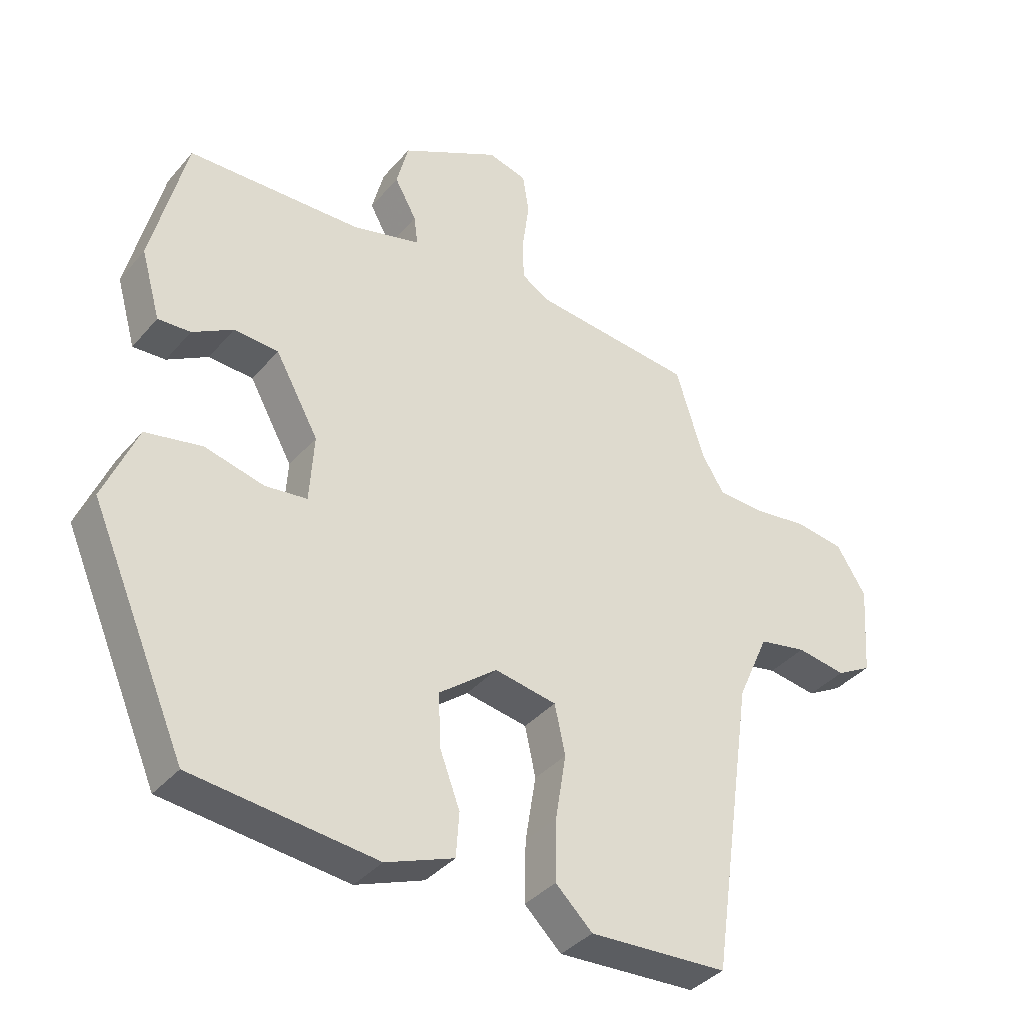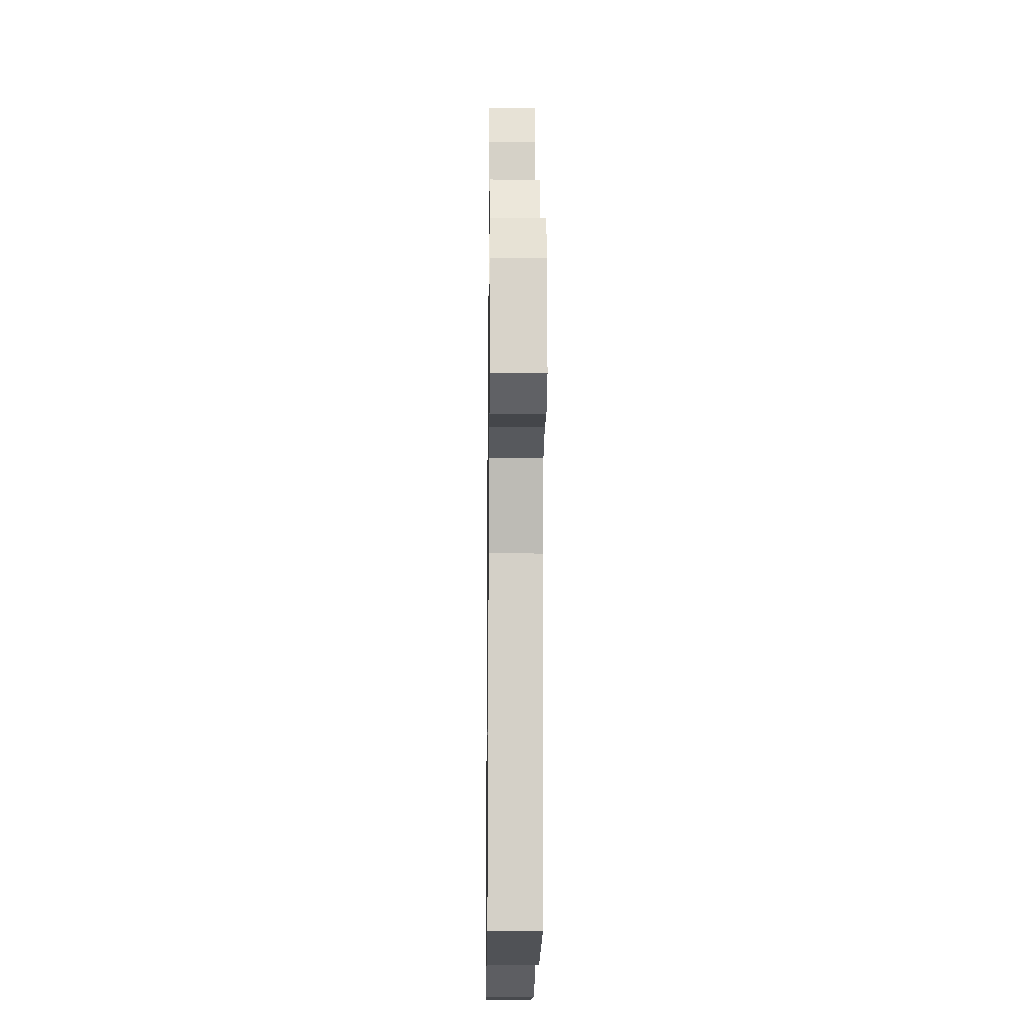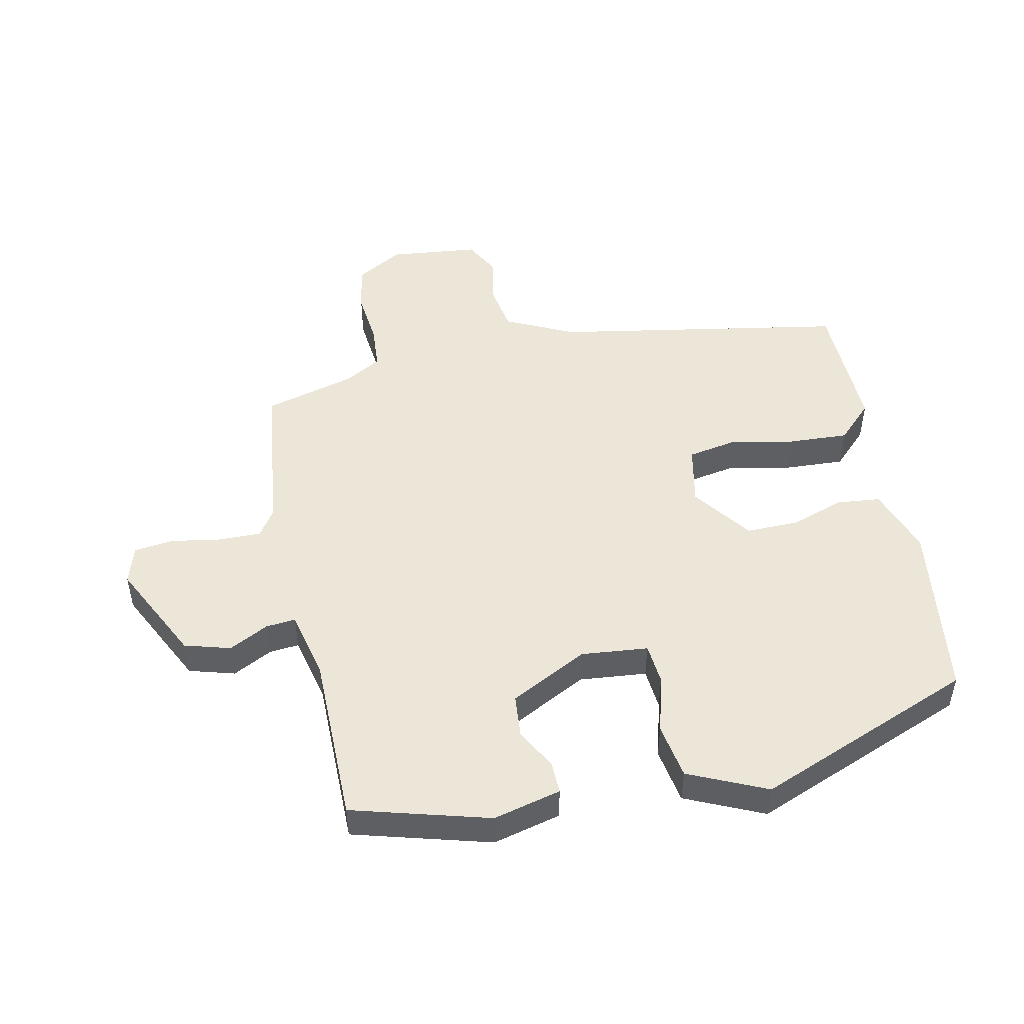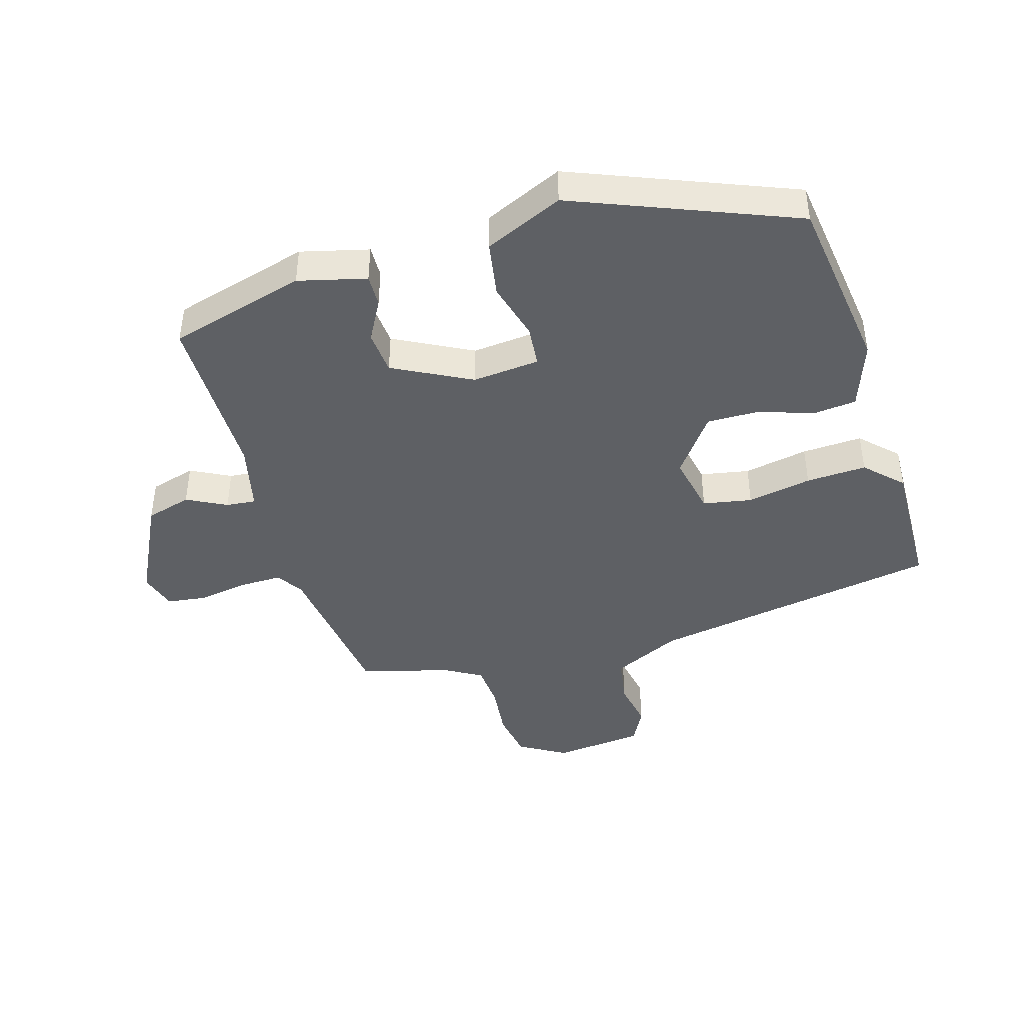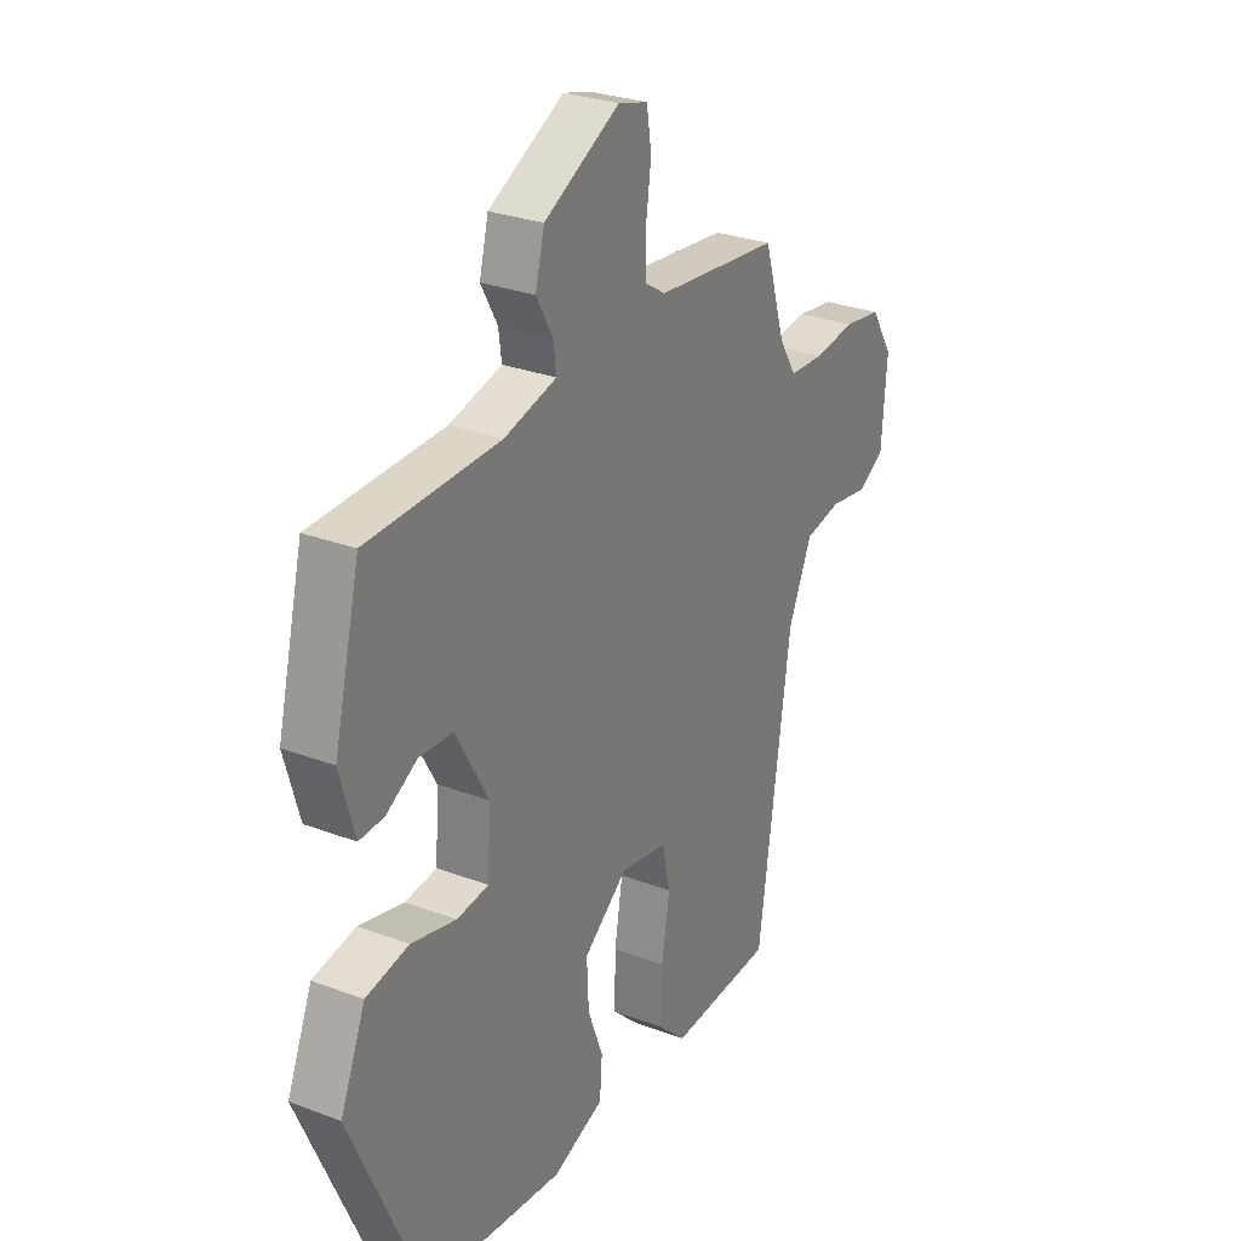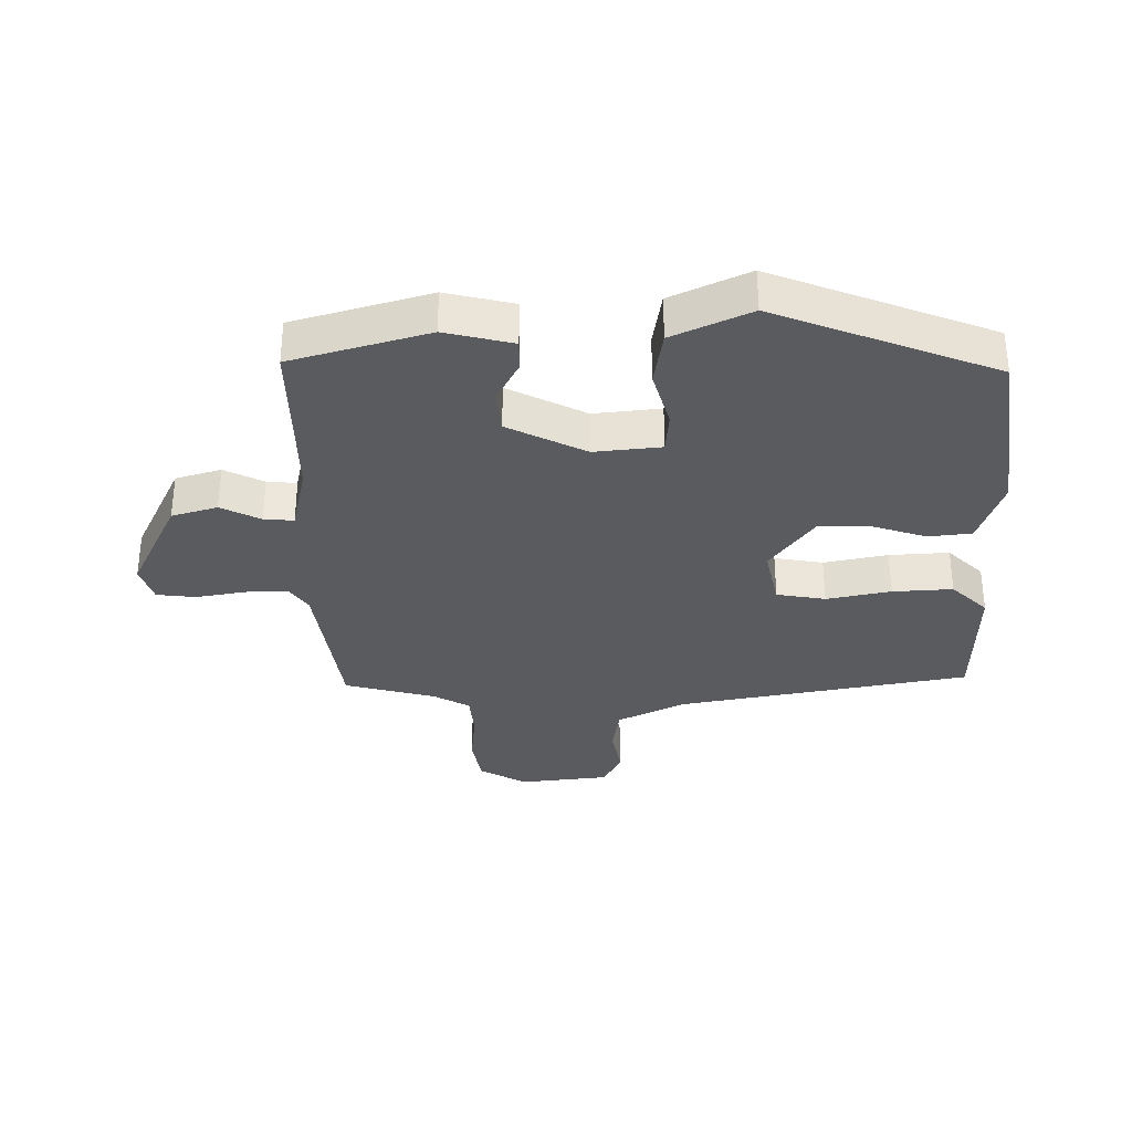
<metadata>
{"format":"obj","ext":"obj","renderer":"f3d","projection":"perspective","resolution":1024,"background":"white","views":[{"elev":-37.7,"azim":144.6,"up":"+Z"},{"elev":-18.0,"azim":-90.7,"up":"+Z"},{"elev":48.9,"azim":79.9,"up":"+Y"},{"elev":-42.8,"azim":108.2,"up":"+Y"},{"elev":28.3,"azim":119.8,"up":"+Z"},{"elev":-33.1,"azim":92.9,"up":"+Y"}]}
</metadata>
<code>
v 0.445 0.07 0.494
v 0.5 0.07 0.27
v 0.469 0.07 0.161
v 0.417 0.07 0.164
v 0.352 0.07 0.202
v 0.281 0.07 0.198
v 0.212 0.07 0.074
v 0.219 0.07 -0.035
v 0.286 0.07 -0.043
v 0.381 0.07 -0.02
v 0.471 0.07 -0.038
v 0.524 0.07 -0.166
v 0.371 0.07 -0.517
v 0.078 0.07 -0.548
v -0.031 0.07 -0.506
v -0.036 0.07 -0.435
v -0.004 0.07 -0.35
v 0 0.07 -0.264
v -0.093 0.07 -0.191
v -0.192 0.07 -0.208
v -0.209 0.07 -0.287
v -0.192 0.07 -0.392
v -0.19 0.07 -0.49
v -0.249 0.07 -0.546
v -0.47 0.07 -0.534
v -0.539 0.07 -0.057
v -0.589 0.07 0.056
v -0.666 0.07 0.071
v -0.745 0.07 0.059
v -0.802 0.07 0.091
v -0.813 0.07 0.238
v -0.766 0.07 0.313
v -0.687 0.07 0.324
v -0.599 0.07 0.312
v -0.526 0.07 0.315
v -0.49 0.07 0.373
v -0.445 0.07 0.519
v -0.185 0.07 0.545
v -0.142 0.07 0.572
v -0.141 0.07 0.641
v -0.152 0.07 0.722
v -0.142 0.07 0.786
v -0.08 0.07 0.803
v 0.079 0.07 0.718
v 0.098 0.07 0.643
v 0.063 0.07 0.58
v 0.057 0.07 0.532
v 0.167 0.07 0.503
v 0.445 0 0.494
v 0.5 0 0.27
v 0.469 0 0.161
v 0.417 0 0.164
v 0.352 0 0.202
v 0.281 0 0.198
v 0.212 0 0.074
v 0.219 0 -0.035
v 0.286 0 -0.043
v 0.381 0 -0.02
v 0.471 0 -0.038
v 0.524 0 -0.166
v 0.371 0 -0.517
v 0.078 0 -0.548
v -0.031 0 -0.506
v -0.036 0 -0.435
v -0.004 0 -0.35
v 0 0 -0.264
v -0.093 0 -0.191
v -0.192 0 -0.208
v -0.209 0 -0.287
v -0.192 0 -0.392
v -0.19 0 -0.49
v -0.249 0 -0.546
v -0.47 0 -0.534
v -0.539 0 -0.057
v -0.589 0 0.056
v -0.666 0 0.071
v -0.745 0 0.059
v -0.802 0 0.091
v -0.813 0 0.238
v -0.766 0 0.313
v -0.687 0 0.324
v -0.599 0 0.312
v -0.526 0 0.315
v -0.49 0 0.373
v -0.445 0 0.519
v -0.185 0 0.545
v -0.142 0 0.572
v -0.141 0 0.641
v -0.152 0 0.722
v -0.142 0 0.786
v -0.08 0 0.803
v 0.079 0 0.718
v 0.098 0 0.643
v 0.063 0 0.58
v 0.057 0 0.532
v 0.167 0 0.503
f 43 44 45 46
f 43 46 47
f 40 41 42 43
f 39 40 43 47
f 38 39 47 48
f 36 37 38 48
f 31 32 33 34
f 31 34 35
f 28 29 30 31
f 27 28 31 35
f 26 27 35 36
f 21 22 23 24
f 21 24 25 26
f 14 15 16 17
f 14 17 18
f 13 14 18
f 12 13 18 19
f 9 10 11 12
f 8 9 12 19
f 2 3 4 5
f 2 5 6
f 1 2 6
f 48 1 6 7
f 20 21 26 36
f 19 20 36 48
f 7 8 19 48
f 94 93 92 91
f 95 94 91
f 91 90 89 88
f 95 91 88 87
f 96 95 87 86
f 96 86 85 84
f 82 81 80 79
f 83 82 79
f 79 78 77 76
f 83 79 76 75
f 84 83 75 74
f 72 71 70 69
f 74 73 72 69
f 65 64 63 62
f 66 65 62
f 66 62 61
f 67 66 61 60
f 60 59 58 57
f 67 60 57 56
f 53 52 51 50
f 54 53 50
f 54 50 49
f 55 54 49 96
f 84 74 69 68
f 96 84 68 67
f 96 67 56 55
f 1 49 50 2
f 2 50 51 3
f 3 51 52 4
f 4 52 53 5
f 5 53 54 6
f 6 54 55 7
f 7 55 56 8
f 8 56 57 9
f 9 57 58 10
f 10 58 59 11
f 11 59 60 12
f 12 60 61 13
f 13 61 62 14
f 14 62 63 15
f 15 63 64 16
f 16 64 65 17
f 17 65 66 18
f 18 66 67 19
f 19 67 68 20
f 20 68 69 21
f 21 69 70 22
f 22 70 71 23
f 23 71 72 24
f 24 72 73 25
f 25 73 74 26
f 26 74 75 27
f 27 75 76 28
f 28 76 77 29
f 29 77 78 30
f 30 78 79 31
f 31 79 80 32
f 32 80 81 33
f 33 81 82 34
f 34 82 83 35
f 35 83 84 36
f 36 84 85 37
f 37 85 86 38
f 38 86 87 39
f 39 87 88 40
f 40 88 89 41
f 41 89 90 42
f 42 90 91 43
f 43 91 92 44
f 44 92 93 45
f 45 93 94 46
f 46 94 95 47
f 47 95 96 48
f 48 96 49 1

</code>
